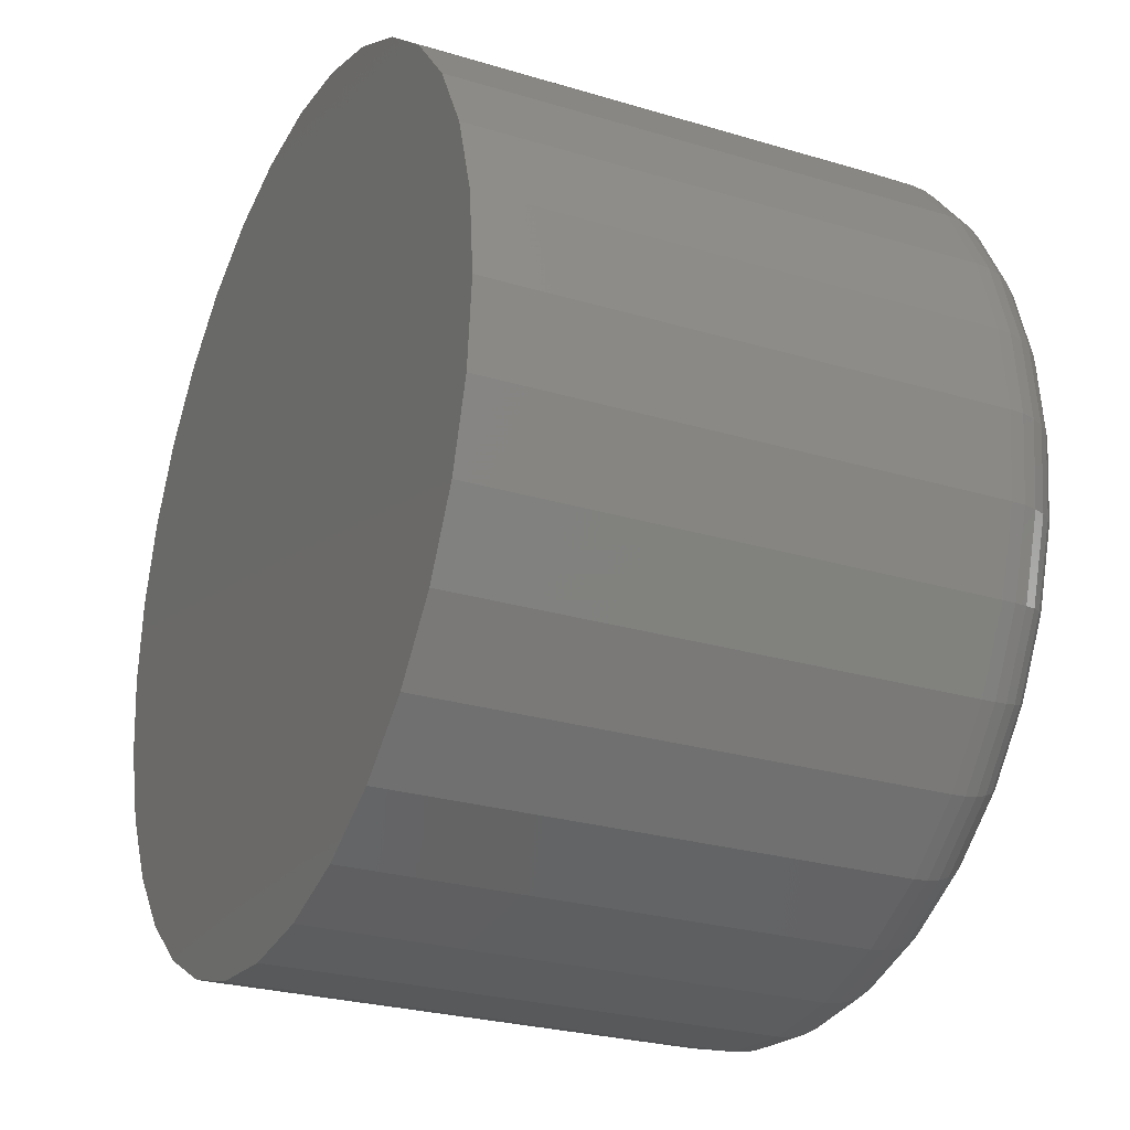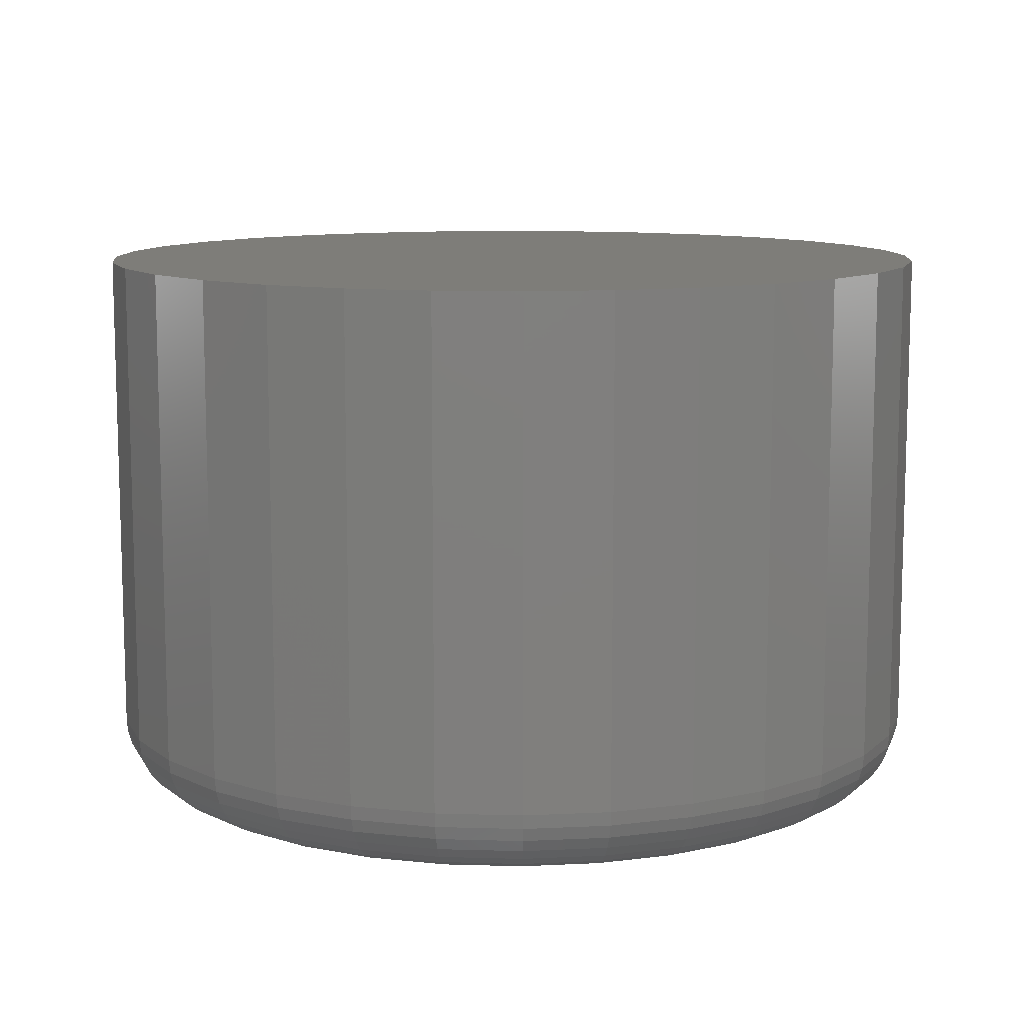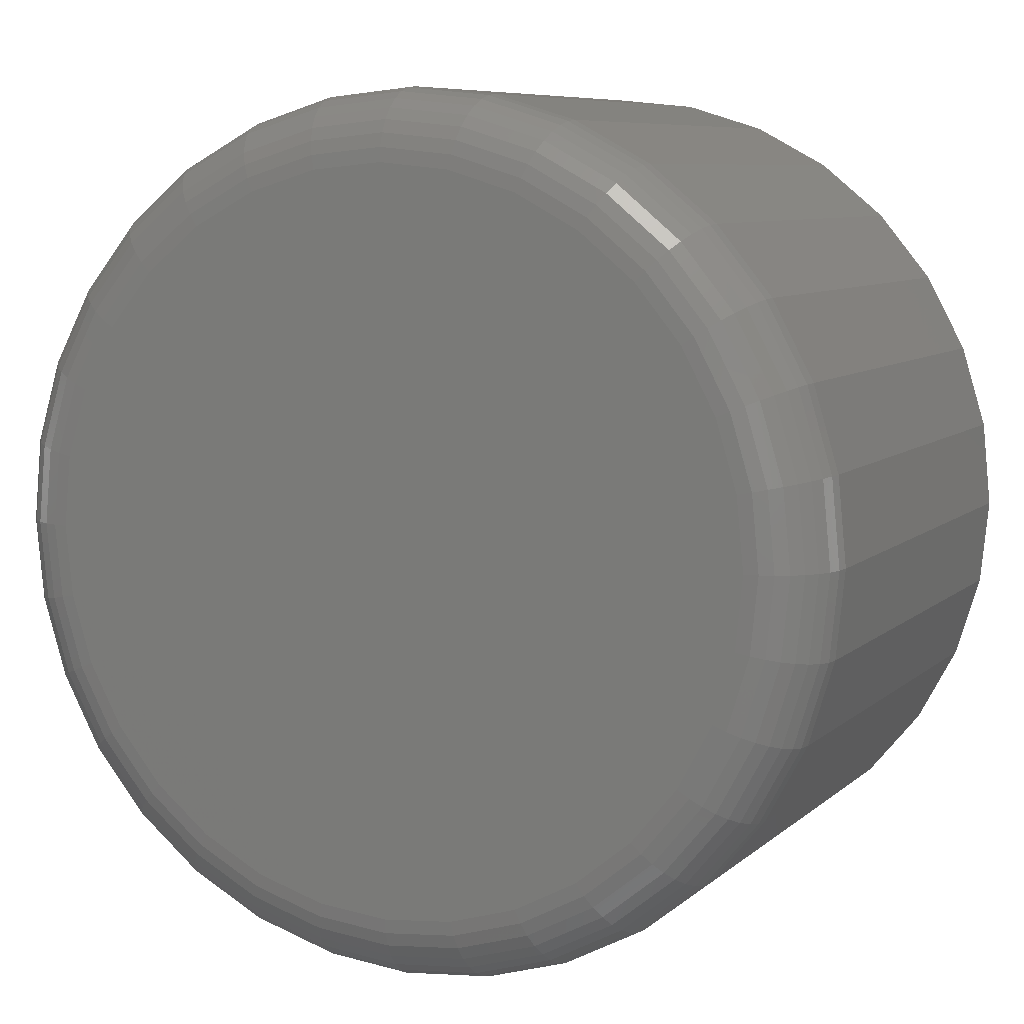
<metadata>
{"format":"stl","ext":"stl","renderer":"f3d","projection":"perspective","resolution":1024,"background":"white","views":[{"elev":-26.3,"azim":64.6,"up":"+Y"},{"elev":10.5,"azim":111.1,"up":"+Z"},{"elev":7.7,"azim":-154.6,"up":"+Y"}]}
</metadata>
<code>
# stl→obj: 320 verts, 636 faces
v 0.2928 0.3365 0
v 0.3002 0.3388 0
v 0.3079 0.3396 0
v 0.3156 0.3388 0
v 0.323 0.3365 0
v 0.2859 0.3329 0
v 0.3299 0.3329 0
v 0.2799 0.328 0
v 0.3359 0.328 0
v 0.275 0.322 0
v 0.3408 0.322 0
v 0.2713 0.3151 0
v 0.3444 0.3151 0
v 0.2691 0.3077 0
v 0.3467 0.3077 0
v 0.3444 0.2849 0
v 0.2713 0.2849 0
v 0.3467 0.2923 0
v 0.275 0.278 0
v 0.3408 0.278 0
v 0.2799 0.272 0
v 0.3359 0.272 0
v 0.2859 0.2671 0
v 0.3299 0.2671 0
v 0.2928 0.2635 0
v 0.323 0.2635 0
v 0.3002 0.2612 0
v 0.3079 0.2604 0
v 0.3156 0.2612 0
v 0.2691 0.2923 0
v 0.2683 0.3 0
v 0.3475 0.3 0
v 0.3553 0.3 0.007812
v 0.3553 0.3 0.0625
v 0.3544 0.2908 0.007812
v 0.3544 0.2908 0.0625
v 0.3517 0.2819 0.007812
v 0.3517 0.2819 0.0625
v 0.3473 0.2737 0.007812
v 0.3473 0.2737 0.0625
v 0.3414 0.2665 0.007812
v 0.3414 0.2665 0.0625
v 0.3342 0.2606 0.007812
v 0.3342 0.2606 0.0625
v 0.326 0.2562 0.007812
v 0.326 0.2562 0.0625
v 0.3171 0.2535 0.007812
v 0.3171 0.2535 0.0625
v 0.3079 0.2526 0.007812
v 0.3079 0.2526 0.0625
v 0.2987 0.2535 0.007812
v 0.2987 0.2535 0.0625
v 0.2898 0.2562 0.007812
v 0.2898 0.2562 0.0625
v 0.2816 0.2606 0.007812
v 0.2816 0.2606 0.0625
v 0.2744 0.2665 0.007812
v 0.2744 0.2665 0.0625
v 0.2685 0.2737 0.007812
v 0.2685 0.2737 0.0625
v 0.2641 0.2819 0.007812
v 0.2641 0.2819 0.0625
v 0.2614 0.2908 0.007812
v 0.2614 0.2908 0.0625
v 0.2605 0.3 0.007812
v 0.2605 0.3 0.0625
v 0.2614 0.3092 0.007812
v 0.2614 0.3092 0.0625
v 0.2641 0.3181 0.007812
v 0.2641 0.3181 0.0625
v 0.2685 0.3263 0.007812
v 0.2685 0.3263 0.0625
v 0.2744 0.3335 0.007812
v 0.2744 0.3335 0.0625
v 0.2816 0.3394 0.007812
v 0.2816 0.3394 0.0625
v 0.2898 0.3438 0.007812
v 0.2898 0.3438 0.0625
v 0.2987 0.3465 0.007812
v 0.2987 0.3465 0.0625
v 0.3079 0.3474 0.007812
v 0.3079 0.3474 0.0625
v 0.3171 0.3465 0.007812
v 0.3171 0.3465 0.0625
v 0.326 0.3438 0.007812
v 0.326 0.3438 0.0625
v 0.3342 0.3394 0.007812
v 0.3342 0.3394 0.0625
v 0.3414 0.3335 0.007812
v 0.3414 0.3335 0.0625
v 0.3473 0.3263 0.007812
v 0.3473 0.3263 0.0625
v 0.3517 0.3181 0.007812
v 0.3517 0.3181 0.0625
v 0.3544 0.3092 0.007812
v 0.3544 0.3092 0.0625
v 0.3551 0.3 0.006288
v 0.3542 0.2908 0.006288
v 0.3547 0.3 0.004823
v 0.3538 0.2909 0.004823
v 0.3539 0.3 0.003472
v 0.3531 0.291 0.003472
v 0.353 0.3 0.002288
v 0.3521 0.2912 0.002288
v 0.3518 0.3 0.001317
v 0.3509 0.2914 0.001317
v 0.3504 0.3 0.0005947
v 0.3496 0.2917 0.0005947
v 0.349 0.3 0.0001501
v 0.3482 0.292 0.0001501
v 0.2616 0.2908 0.006288
v 0.2607 0.3 0.006288
v 0.262 0.2909 0.004823
v 0.2611 0.3 0.004823
v 0.2627 0.291 0.003472
v 0.2618 0.3 0.003472
v 0.2637 0.2912 0.002288
v 0.2628 0.3 0.002288
v 0.2648 0.2914 0.001317
v 0.264 0.3 0.001317
v 0.2662 0.2917 0.0005947
v 0.2653 0.3 0.0005947
v 0.2676 0.292 0.0001501
v 0.2668 0.3 0.0001501
v 0.2643 0.2819 0.006288
v 0.2647 0.2821 0.004823
v 0.2653 0.2824 0.003472
v 0.2662 0.2827 0.002288
v 0.2673 0.2832 0.001317
v 0.2686 0.2837 0.0005947
v 0.2699 0.2843 0.0001501
v 0.2686 0.2738 0.006288
v 0.269 0.274 0.004823
v 0.2696 0.2744 0.003472
v 0.2704 0.275 0.002288
v 0.2714 0.2756 0.001317
v 0.2725 0.2764 0.0005947
v 0.2737 0.2772 0.0001501
v 0.2745 0.2666 0.006288
v 0.2748 0.2669 0.004823
v 0.2753 0.2674 0.003472
v 0.276 0.2681 0.002288
v 0.2769 0.269 0.001317
v 0.2778 0.2699 0.0005947
v 0.2788 0.271 0.0001501
v 0.2817 0.2607 0.006288
v 0.2819 0.2611 0.004823
v 0.2823 0.2617 0.003472
v 0.2828 0.2625 0.002288
v 0.2835 0.2635 0.001317
v 0.2843 0.2646 0.0005947
v 0.2851 0.2658 0.0001501
v 0.2898 0.2564 0.006288
v 0.29 0.2568 0.004823
v 0.2903 0.2575 0.003472
v 0.2906 0.2584 0.002288
v 0.2911 0.2594 0.001317
v 0.2916 0.2607 0.0005947
v 0.2922 0.262 0.0001501
v 0.2987 0.2537 0.006288
v 0.2988 0.2541 0.004823
v 0.2989 0.2548 0.003472
v 0.2991 0.2558 0.002288
v 0.2993 0.2569 0.001317
v 0.2996 0.2583 0.0005947
v 0.2999 0.2597 0.0001501
v 0.3079 0.2528 0.006288
v 0.3079 0.2532 0.004823
v 0.3079 0.2539 0.003472
v 0.3079 0.2549 0.002288
v 0.3079 0.2561 0.001317
v 0.3079 0.2575 0.0005947
v 0.3079 0.2589 0.0001501
v 0.3171 0.2537 0.006288
v 0.317 0.2541 0.004823
v 0.3169 0.2548 0.003472
v 0.3167 0.2558 0.002288
v 0.3165 0.2569 0.001317
v 0.3162 0.2583 0.0005947
v 0.3159 0.2597 0.0001501
v 0.326 0.2564 0.006288
v 0.3258 0.2568 0.004823
v 0.3255 0.2575 0.003472
v 0.3251 0.2584 0.002288
v 0.3247 0.2594 0.001317
v 0.3242 0.2607 0.0005947
v 0.3236 0.262 0.0001501
v 0.3341 0.2607 0.006288
v 0.3339 0.2611 0.004823
v 0.3335 0.2617 0.003472
v 0.3329 0.2625 0.002288
v 0.3323 0.2635 0.001317
v 0.3315 0.2646 0.0005947
v 0.3307 0.2658 0.0001501
v 0.3413 0.2666 0.006288
v 0.341 0.2669 0.004823
v 0.3405 0.2674 0.003472
v 0.3398 0.2681 0.002288
v 0.3389 0.269 0.001317
v 0.338 0.2699 0.0005947
v 0.3369 0.271 0.0001501
v 0.3472 0.2738 0.006288
v 0.3468 0.274 0.004823
v 0.3462 0.2744 0.003472
v 0.3454 0.275 0.002288
v 0.3444 0.2756 0.001317
v 0.3433 0.2764 0.0005947
v 0.3421 0.2772 0.0001501
v 0.3515 0.2819 0.006288
v 0.3511 0.2821 0.004823
v 0.3504 0.2824 0.003472
v 0.3495 0.2827 0.002288
v 0.3484 0.2832 0.001317
v 0.3472 0.2837 0.0005947
v 0.3458 0.2843 0.0001501
v 0.2616 0.3092 0.006288
v 0.262 0.3091 0.004823
v 0.2627 0.309 0.003472
v 0.2637 0.3088 0.002288
v 0.2648 0.3086 0.001317
v 0.2662 0.3083 0.0005947
v 0.2676 0.308 0.0001501
v 0.3542 0.3092 0.006288
v 0.3538 0.3091 0.004823
v 0.3531 0.309 0.003472
v 0.3521 0.3088 0.002288
v 0.3509 0.3086 0.001317
v 0.3496 0.3083 0.0005947
v 0.3482 0.308 0.0001501
v 0.3515 0.3181 0.006288
v 0.3511 0.3179 0.004823
v 0.3504 0.3176 0.003472
v 0.3495 0.3173 0.002288
v 0.3484 0.3168 0.001317
v 0.3472 0.3163 0.0005947
v 0.3458 0.3157 0.0001501
v 0.3472 0.3262 0.006288
v 0.3468 0.326 0.004823
v 0.3462 0.3256 0.003472
v 0.3454 0.325 0.002288
v 0.3444 0.3244 0.001317
v 0.3433 0.3236 0.0005947
v 0.3421 0.3228 0.0001501
v 0.3413 0.3334 0.006288
v 0.341 0.3331 0.004823
v 0.3405 0.3326 0.003472
v 0.3398 0.3319 0.002288
v 0.3389 0.331 0.001317
v 0.338 0.3301 0.0005947
v 0.3369 0.329 0.0001501
v 0.3341 0.3393 0.006288
v 0.3339 0.3389 0.004823
v 0.3335 0.3383 0.003472
v 0.3329 0.3375 0.002288
v 0.3323 0.3365 0.001317
v 0.3315 0.3354 0.0005947
v 0.3307 0.3342 0.0001501
v 0.326 0.3436 0.006288
v 0.3258 0.3432 0.004823
v 0.3255 0.3425 0.003472
v 0.3251 0.3416 0.002288
v 0.3247 0.3406 0.001317
v 0.3242 0.3393 0.0005947
v 0.3236 0.338 0.0001501
v 0.3171 0.3463 0.006288
v 0.317 0.3459 0.004823
v 0.3169 0.3452 0.003472
v 0.3167 0.3442 0.002288
v 0.3165 0.3431 0.001317
v 0.3162 0.3417 0.0005947
v 0.3159 0.3403 0.0001501
v 0.3079 0.3472 0.006288
v 0.3079 0.3468 0.004823
v 0.3079 0.3461 0.003472
v 0.3079 0.3451 0.002288
v 0.3079 0.3439 0.001317
v 0.3079 0.3425 0.0005947
v 0.3079 0.3411 0.0001501
v 0.2987 0.3463 0.006288
v 0.2988 0.3459 0.004823
v 0.2989 0.3452 0.003472
v 0.2991 0.3442 0.002288
v 0.2993 0.3431 0.001317
v 0.2996 0.3417 0.0005947
v 0.2999 0.3403 0.0001501
v 0.2898 0.3436 0.006288
v 0.29 0.3432 0.004823
v 0.2903 0.3425 0.003472
v 0.2906 0.3416 0.002288
v 0.2911 0.3406 0.001317
v 0.2916 0.3393 0.0005947
v 0.2922 0.338 0.0001501
v 0.2817 0.3393 0.006288
v 0.2819 0.3389 0.004823
v 0.2823 0.3383 0.003472
v 0.2828 0.3375 0.002288
v 0.2835 0.3365 0.001317
v 0.2843 0.3354 0.0005947
v 0.2851 0.3342 0.0001501
v 0.2745 0.3334 0.006288
v 0.2748 0.3331 0.004823
v 0.2753 0.3326 0.003472
v 0.276 0.3319 0.002288
v 0.2769 0.331 0.001317
v 0.2778 0.3301 0.0005947
v 0.2788 0.329 0.0001501
v 0.2686 0.3262 0.006288
v 0.269 0.326 0.004823
v 0.2696 0.3256 0.003472
v 0.2704 0.325 0.002288
v 0.2714 0.3244 0.001317
v 0.2725 0.3236 0.0005947
v 0.2737 0.3228 0.0001501
v 0.2643 0.3181 0.006288
v 0.2647 0.3179 0.004823
v 0.2653 0.3176 0.003472
v 0.2662 0.3173 0.002288
v 0.2673 0.3168 0.001317
v 0.2686 0.3163 0.0005947
v 0.2699 0.3157 0.0001501
f 1 2 3
f 1 3 4
f 5 1 4
f 6 1 5
f 7 6 5
f 8 6 7
f 9 8 7
f 10 8 9
f 11 10 9
f 12 10 11
f 13 12 11
f 14 12 13
f 15 14 13
f 16 17 18
f 19 17 16
f 20 19 16
f 21 19 20
f 22 21 20
f 23 21 22
f 24 23 22
f 25 23 24
f 26 25 24
f 27 25 26
f 28 27 26
f 29 28 26
f 17 30 18
f 18 30 31
f 18 31 32
f 32 31 14
f 32 14 15
f 33 34 35
f 35 34 36
f 35 36 37
f 37 36 38
f 37 38 39
f 39 38 40
f 39 40 41
f 41 40 42
f 41 42 43
f 43 42 44
f 43 44 45
f 45 44 46
f 45 46 47
f 47 46 48
f 47 48 49
f 49 48 50
f 49 50 51
f 51 50 52
f 51 52 53
f 53 52 54
f 53 54 55
f 55 54 56
f 55 56 57
f 57 56 58
f 57 58 59
f 59 58 60
f 59 60 61
f 61 60 62
f 61 62 63
f 63 62 64
f 63 64 65
f 65 64 66
f 65 66 67
f 67 66 68
f 67 68 69
f 69 68 70
f 69 70 71
f 71 70 72
f 71 72 73
f 73 72 74
f 73 74 75
f 75 74 76
f 75 76 77
f 77 76 78
f 77 78 79
f 79 78 80
f 79 80 81
f 81 80 82
f 81 82 83
f 83 82 84
f 83 84 85
f 85 84 86
f 85 86 87
f 87 86 88
f 87 88 89
f 89 88 90
f 89 90 91
f 91 90 92
f 91 92 93
f 93 92 94
f 93 94 95
f 95 94 96
f 95 96 33
f 33 96 34
f 33 35 97
f 97 35 98
f 97 98 99
f 99 98 100
f 99 100 101
f 101 100 102
f 101 102 103
f 103 102 104
f 103 104 105
f 105 104 106
f 105 106 107
f 107 106 108
f 107 108 109
f 109 108 110
f 109 110 32
f 32 110 18
f 63 65 111
f 111 65 112
f 111 112 113
f 113 112 114
f 113 114 115
f 115 114 116
f 115 116 117
f 117 116 118
f 117 118 119
f 119 118 120
f 119 120 121
f 121 120 122
f 121 122 123
f 123 122 124
f 123 124 30
f 30 124 31
f 61 63 125
f 125 63 111
f 125 111 126
f 126 111 113
f 126 113 127
f 127 113 115
f 127 115 128
f 128 115 117
f 128 117 129
f 129 117 119
f 129 119 130
f 130 119 121
f 130 121 131
f 131 121 123
f 131 123 17
f 17 123 30
f 59 61 132
f 132 61 125
f 132 125 133
f 133 125 126
f 133 126 134
f 134 126 127
f 134 127 135
f 135 127 128
f 135 128 136
f 136 128 129
f 136 129 137
f 137 129 130
f 137 130 138
f 138 130 131
f 138 131 19
f 19 131 17
f 57 59 139
f 139 59 132
f 139 132 140
f 140 132 133
f 140 133 141
f 141 133 134
f 141 134 142
f 142 134 135
f 142 135 143
f 143 135 136
f 143 136 144
f 144 136 137
f 144 137 145
f 145 137 138
f 145 138 21
f 21 138 19
f 55 57 146
f 146 57 139
f 146 139 147
f 147 139 140
f 147 140 148
f 148 140 141
f 148 141 149
f 149 141 142
f 149 142 150
f 150 142 143
f 150 143 151
f 151 143 144
f 151 144 152
f 152 144 145
f 152 145 23
f 23 145 21
f 53 55 153
f 153 55 146
f 153 146 154
f 154 146 147
f 154 147 155
f 155 147 148
f 155 148 156
f 156 148 149
f 156 149 157
f 157 149 150
f 157 150 158
f 158 150 151
f 158 151 159
f 159 151 152
f 159 152 25
f 25 152 23
f 51 53 160
f 160 53 153
f 160 153 161
f 161 153 154
f 161 154 162
f 162 154 155
f 162 155 163
f 163 155 156
f 163 156 164
f 164 156 157
f 164 157 165
f 165 157 158
f 165 158 166
f 166 158 159
f 166 159 27
f 27 159 25
f 49 51 167
f 167 51 160
f 167 160 168
f 168 160 161
f 168 161 169
f 169 161 162
f 169 162 170
f 170 162 163
f 170 163 171
f 171 163 164
f 171 164 172
f 172 164 165
f 172 165 173
f 173 165 166
f 173 166 28
f 28 166 27
f 47 49 174
f 174 49 167
f 174 167 175
f 175 167 168
f 175 168 176
f 176 168 169
f 176 169 177
f 177 169 170
f 177 170 178
f 178 170 171
f 178 171 179
f 179 171 172
f 179 172 180
f 180 172 173
f 180 173 29
f 29 173 28
f 45 47 181
f 181 47 174
f 181 174 182
f 182 174 175
f 182 175 183
f 183 175 176
f 183 176 184
f 184 176 177
f 184 177 185
f 185 177 178
f 185 178 186
f 186 178 179
f 186 179 187
f 187 179 180
f 187 180 26
f 26 180 29
f 43 45 188
f 188 45 181
f 188 181 189
f 189 181 182
f 189 182 190
f 190 182 183
f 190 183 191
f 191 183 184
f 191 184 192
f 192 184 185
f 192 185 193
f 193 185 186
f 193 186 194
f 194 186 187
f 194 187 24
f 24 187 26
f 41 43 195
f 195 43 188
f 195 188 196
f 196 188 189
f 196 189 197
f 197 189 190
f 197 190 198
f 198 190 191
f 198 191 199
f 199 191 192
f 199 192 200
f 200 192 193
f 200 193 201
f 201 193 194
f 201 194 22
f 22 194 24
f 39 41 202
f 202 41 195
f 202 195 203
f 203 195 196
f 203 196 204
f 204 196 197
f 204 197 205
f 205 197 198
f 205 198 206
f 206 198 199
f 206 199 207
f 207 199 200
f 207 200 208
f 208 200 201
f 208 201 20
f 20 201 22
f 37 39 209
f 209 39 202
f 209 202 210
f 210 202 203
f 210 203 211
f 211 203 204
f 211 204 212
f 212 204 205
f 212 205 213
f 213 205 206
f 213 206 214
f 214 206 207
f 214 207 215
f 215 207 208
f 215 208 16
f 16 208 20
f 35 37 98
f 98 37 209
f 98 209 100
f 100 209 210
f 100 210 102
f 102 210 211
f 102 211 104
f 104 211 212
f 104 212 106
f 106 212 213
f 106 213 108
f 108 213 214
f 108 214 110
f 110 214 215
f 110 215 18
f 18 215 16
f 65 67 112
f 112 67 216
f 112 216 114
f 114 216 217
f 114 217 116
f 116 217 218
f 116 218 118
f 118 218 219
f 118 219 120
f 120 219 220
f 120 220 122
f 122 220 221
f 122 221 124
f 124 221 222
f 124 222 31
f 31 222 14
f 95 33 223
f 223 33 97
f 223 97 224
f 224 97 99
f 224 99 225
f 225 99 101
f 225 101 226
f 226 101 103
f 226 103 227
f 227 103 105
f 227 105 228
f 228 105 107
f 228 107 229
f 229 107 109
f 229 109 15
f 15 109 32
f 93 95 230
f 230 95 223
f 230 223 231
f 231 223 224
f 231 224 232
f 232 224 225
f 232 225 233
f 233 225 226
f 233 226 234
f 234 226 227
f 234 227 235
f 235 227 228
f 235 228 236
f 236 228 229
f 236 229 13
f 13 229 15
f 91 93 237
f 237 93 230
f 237 230 238
f 238 230 231
f 238 231 239
f 239 231 232
f 239 232 240
f 240 232 233
f 240 233 241
f 241 233 234
f 241 234 242
f 242 234 235
f 242 235 243
f 243 235 236
f 243 236 11
f 11 236 13
f 89 91 244
f 244 91 237
f 244 237 245
f 245 237 238
f 245 238 246
f 246 238 239
f 246 239 247
f 247 239 240
f 247 240 248
f 248 240 241
f 248 241 249
f 249 241 242
f 249 242 250
f 250 242 243
f 250 243 9
f 9 243 11
f 87 89 251
f 251 89 244
f 251 244 252
f 252 244 245
f 252 245 253
f 253 245 246
f 253 246 254
f 254 246 247
f 254 247 255
f 255 247 248
f 255 248 256
f 256 248 249
f 256 249 257
f 257 249 250
f 257 250 7
f 7 250 9
f 85 87 258
f 258 87 251
f 258 251 259
f 259 251 252
f 259 252 260
f 260 252 253
f 260 253 261
f 261 253 254
f 261 254 262
f 262 254 255
f 262 255 263
f 263 255 256
f 263 256 264
f 264 256 257
f 264 257 5
f 5 257 7
f 83 85 265
f 265 85 258
f 265 258 266
f 266 258 259
f 266 259 267
f 267 259 260
f 267 260 268
f 268 260 261
f 268 261 269
f 269 261 262
f 269 262 270
f 270 262 263
f 270 263 271
f 271 263 264
f 271 264 4
f 4 264 5
f 81 83 272
f 272 83 265
f 272 265 273
f 273 265 266
f 273 266 274
f 274 266 267
f 274 267 275
f 275 267 268
f 275 268 276
f 276 268 269
f 276 269 277
f 277 269 270
f 277 270 278
f 278 270 271
f 278 271 3
f 3 271 4
f 79 81 279
f 279 81 272
f 279 272 280
f 280 272 273
f 280 273 281
f 281 273 274
f 281 274 282
f 282 274 275
f 282 275 283
f 283 275 276
f 283 276 284
f 284 276 277
f 284 277 285
f 285 277 278
f 285 278 2
f 2 278 3
f 77 79 286
f 286 79 279
f 286 279 287
f 287 279 280
f 287 280 288
f 288 280 281
f 288 281 289
f 289 281 282
f 289 282 290
f 290 282 283
f 290 283 291
f 291 283 284
f 291 284 292
f 292 284 285
f 292 285 1
f 1 285 2
f 75 77 293
f 293 77 286
f 293 286 294
f 294 286 287
f 294 287 295
f 295 287 288
f 295 288 296
f 296 288 289
f 296 289 297
f 297 289 290
f 297 290 298
f 298 290 291
f 298 291 299
f 299 291 292
f 299 292 6
f 6 292 1
f 73 75 300
f 300 75 293
f 300 293 301
f 301 293 294
f 301 294 302
f 302 294 295
f 302 295 303
f 303 295 296
f 303 296 304
f 304 296 297
f 304 297 305
f 305 297 298
f 305 298 306
f 306 298 299
f 306 299 8
f 8 299 6
f 71 73 307
f 307 73 300
f 307 300 308
f 308 300 301
f 308 301 309
f 309 301 302
f 309 302 310
f 310 302 303
f 310 303 311
f 311 303 304
f 311 304 312
f 312 304 305
f 312 305 313
f 313 305 306
f 313 306 10
f 10 306 8
f 69 71 314
f 314 71 307
f 314 307 315
f 315 307 308
f 315 308 316
f 316 308 309
f 316 309 317
f 317 309 310
f 317 310 318
f 318 310 311
f 318 311 319
f 319 311 312
f 319 312 320
f 320 312 313
f 320 313 12
f 12 313 10
f 67 69 216
f 216 69 314
f 216 314 217
f 217 314 315
f 217 315 218
f 218 315 316
f 218 316 219
f 219 316 317
f 219 317 220
f 220 317 318
f 220 318 221
f 221 318 319
f 221 319 222
f 222 319 320
f 222 320 14
f 14 320 12
f 82 80 78
f 84 82 78
f 84 78 86
f 86 78 76
f 86 76 88
f 88 76 74
f 88 74 90
f 90 74 72
f 90 72 92
f 92 72 70
f 92 70 94
f 94 70 68
f 94 68 96
f 36 62 38
f 38 62 60
f 38 60 40
f 40 60 58
f 40 58 42
f 42 58 56
f 42 56 44
f 44 56 54
f 44 54 46
f 46 54 52
f 46 52 50
f 46 50 48
f 96 68 34
f 34 68 66
f 34 66 36
f 36 66 64
f 36 64 62

</code>
